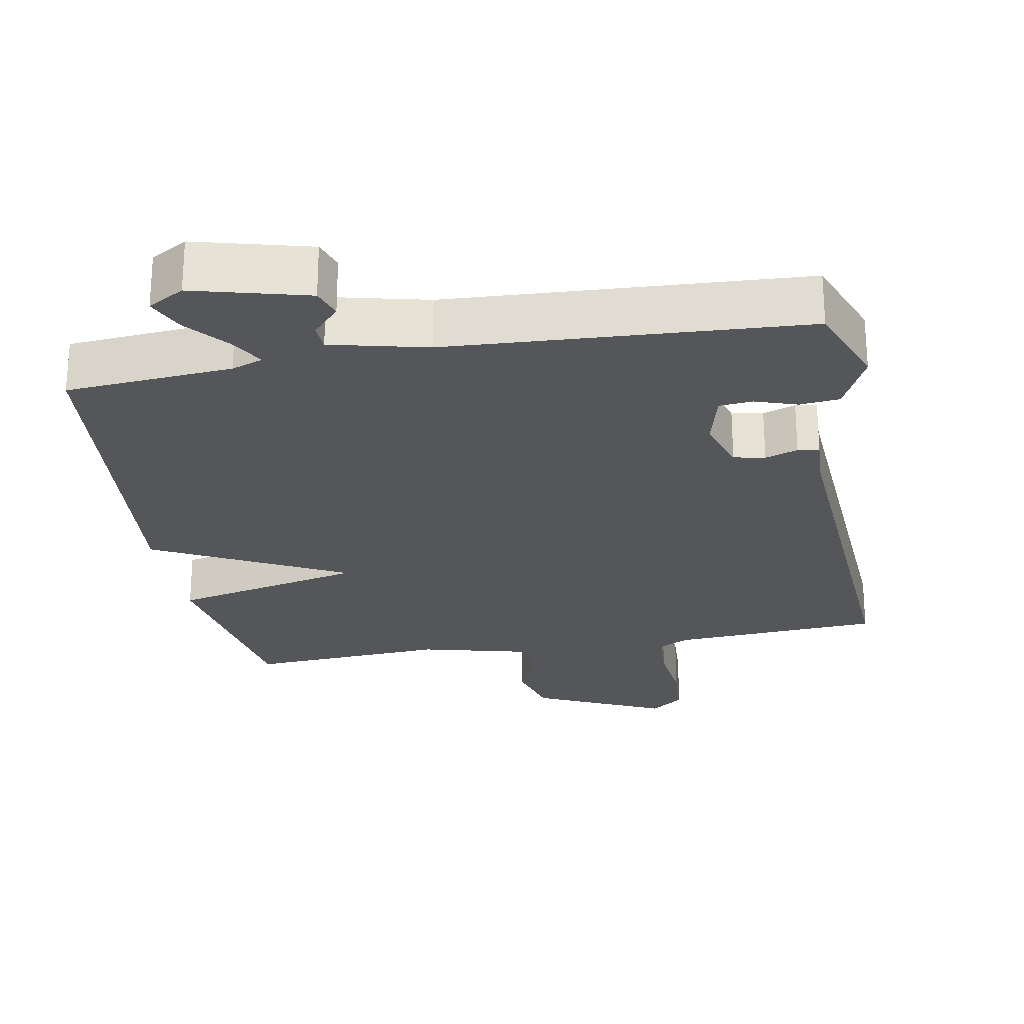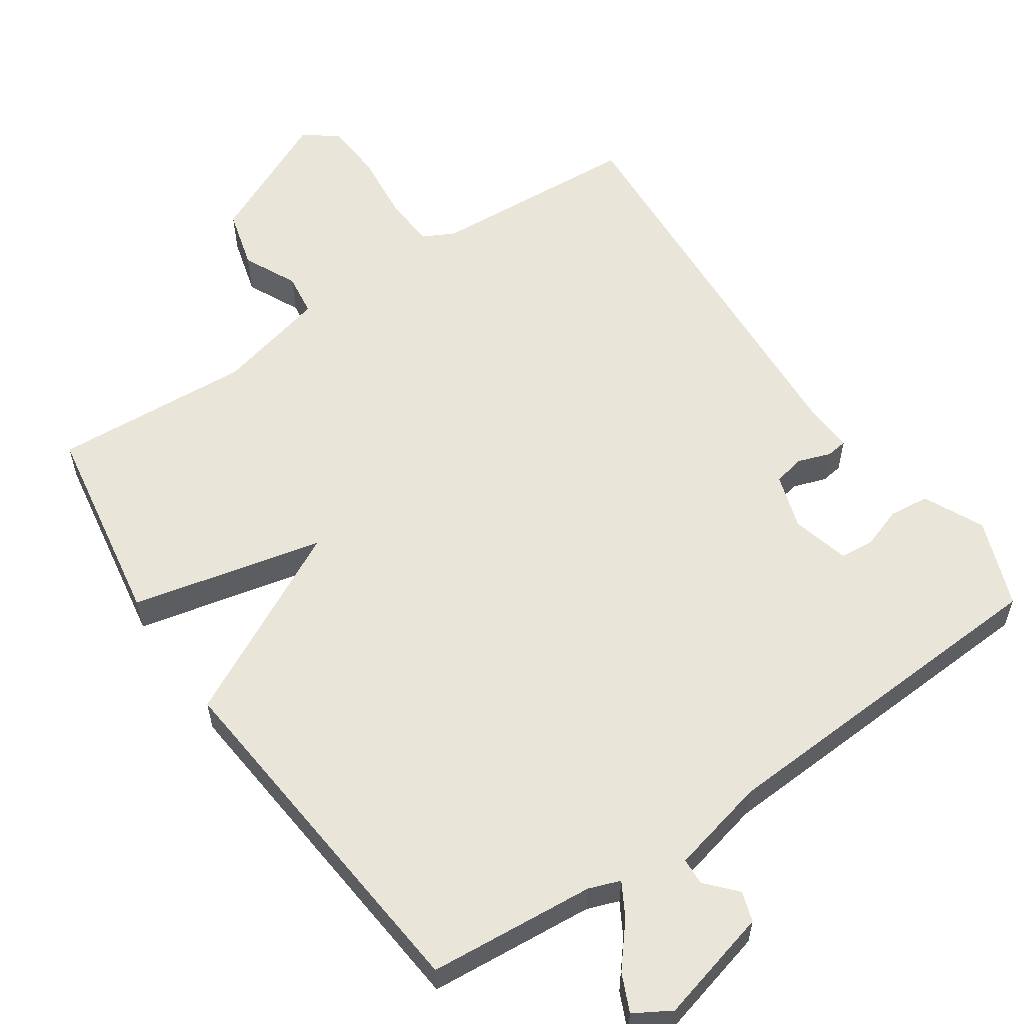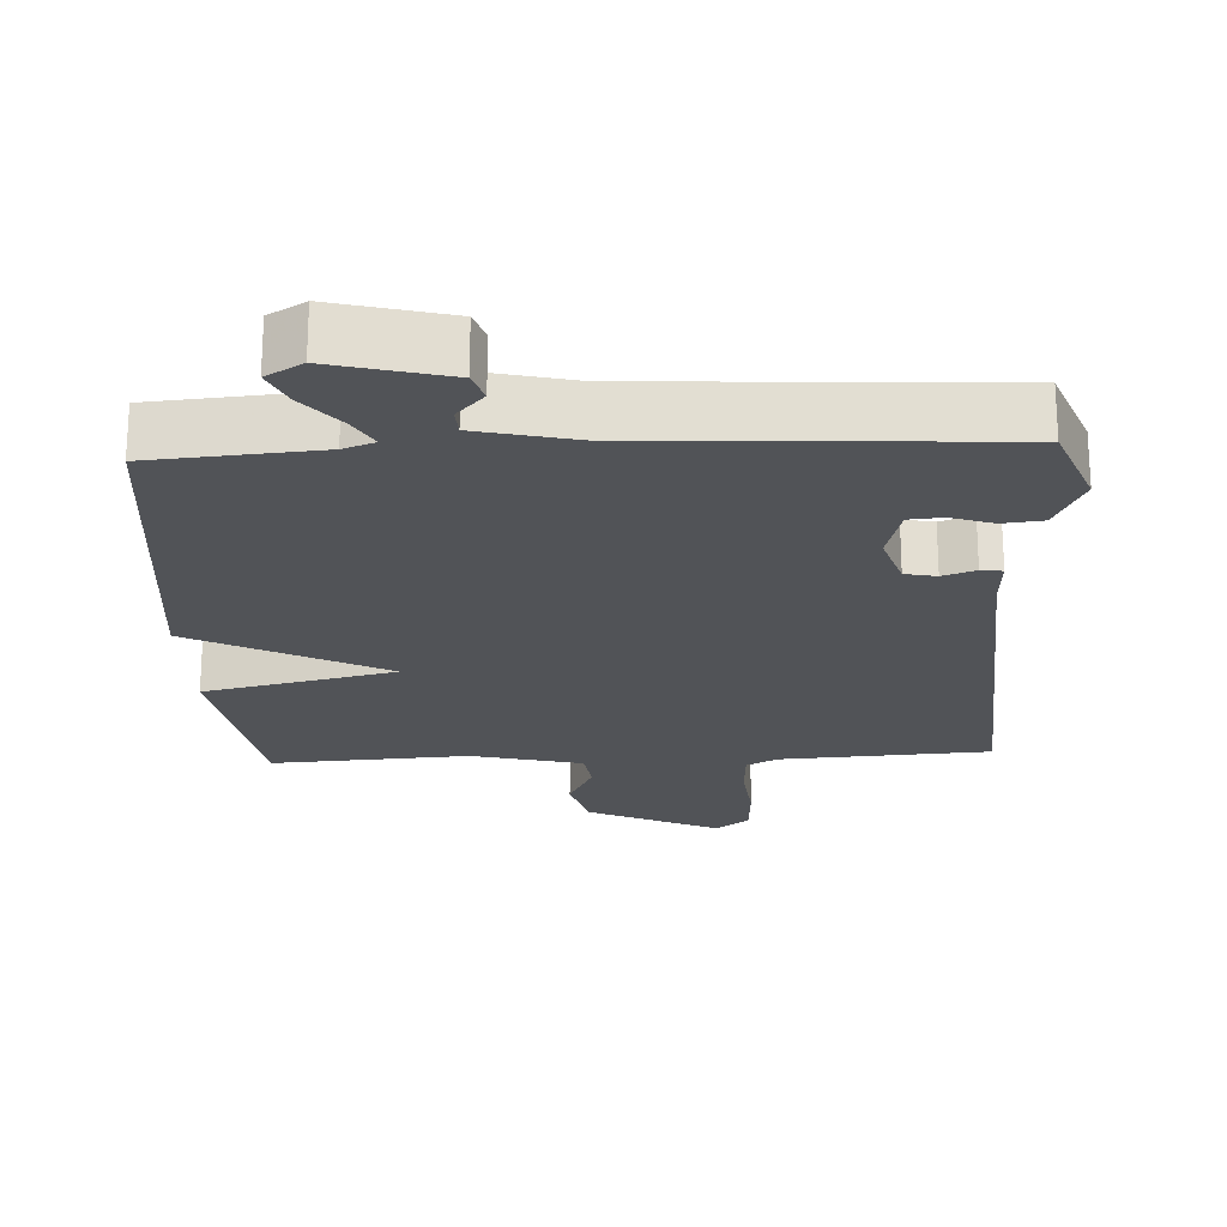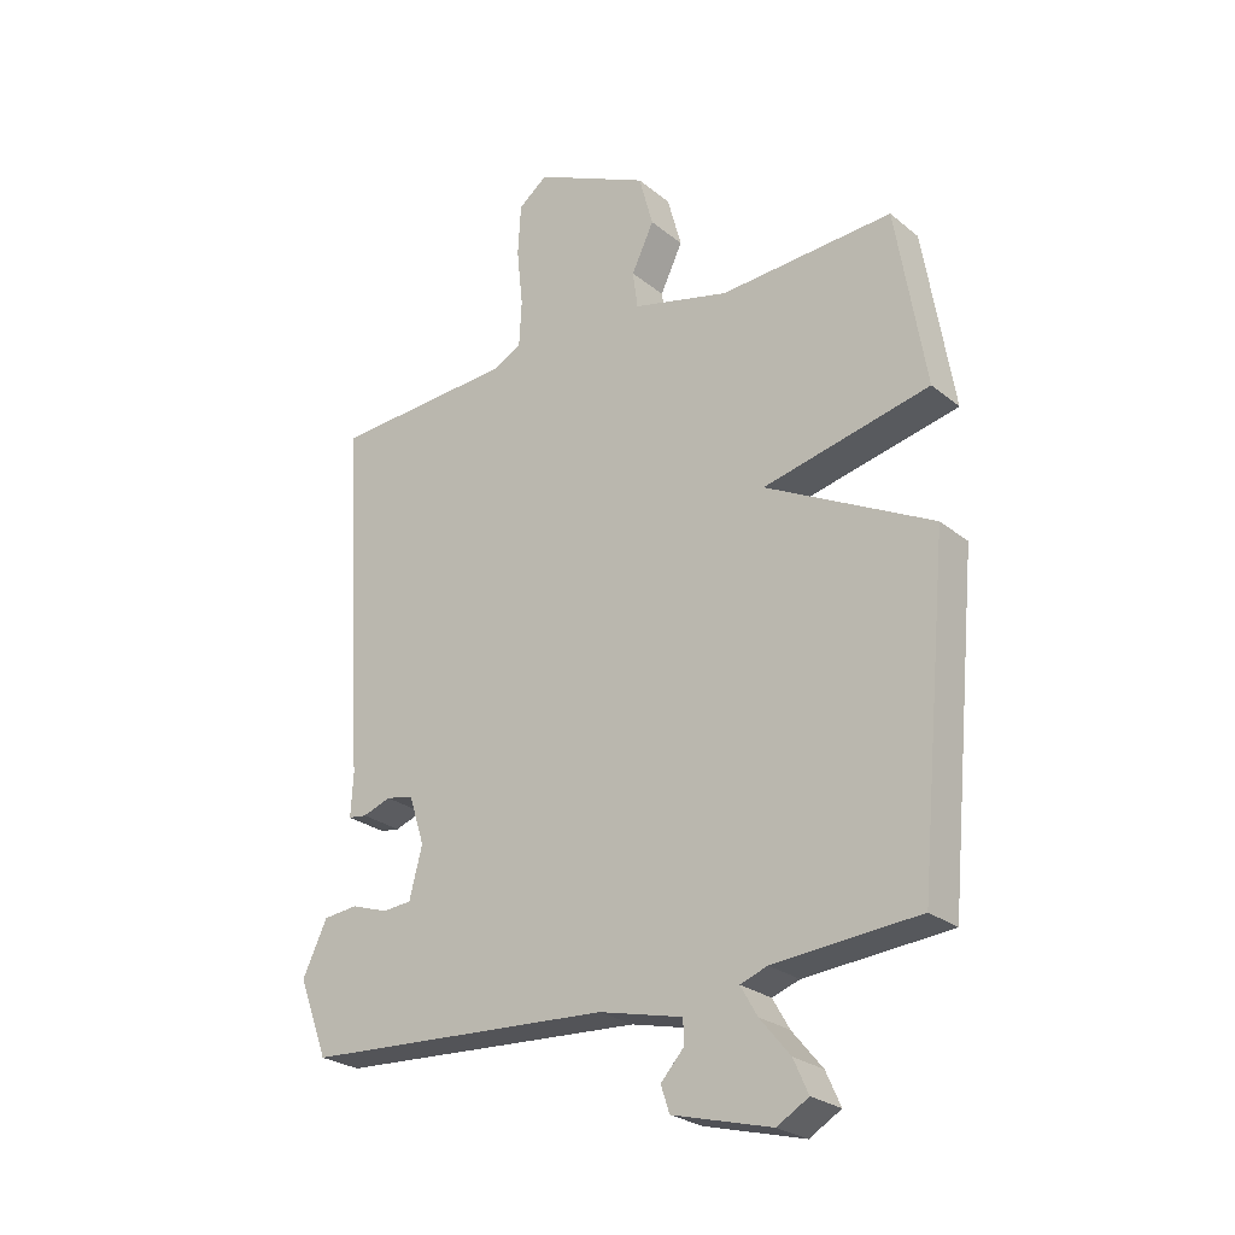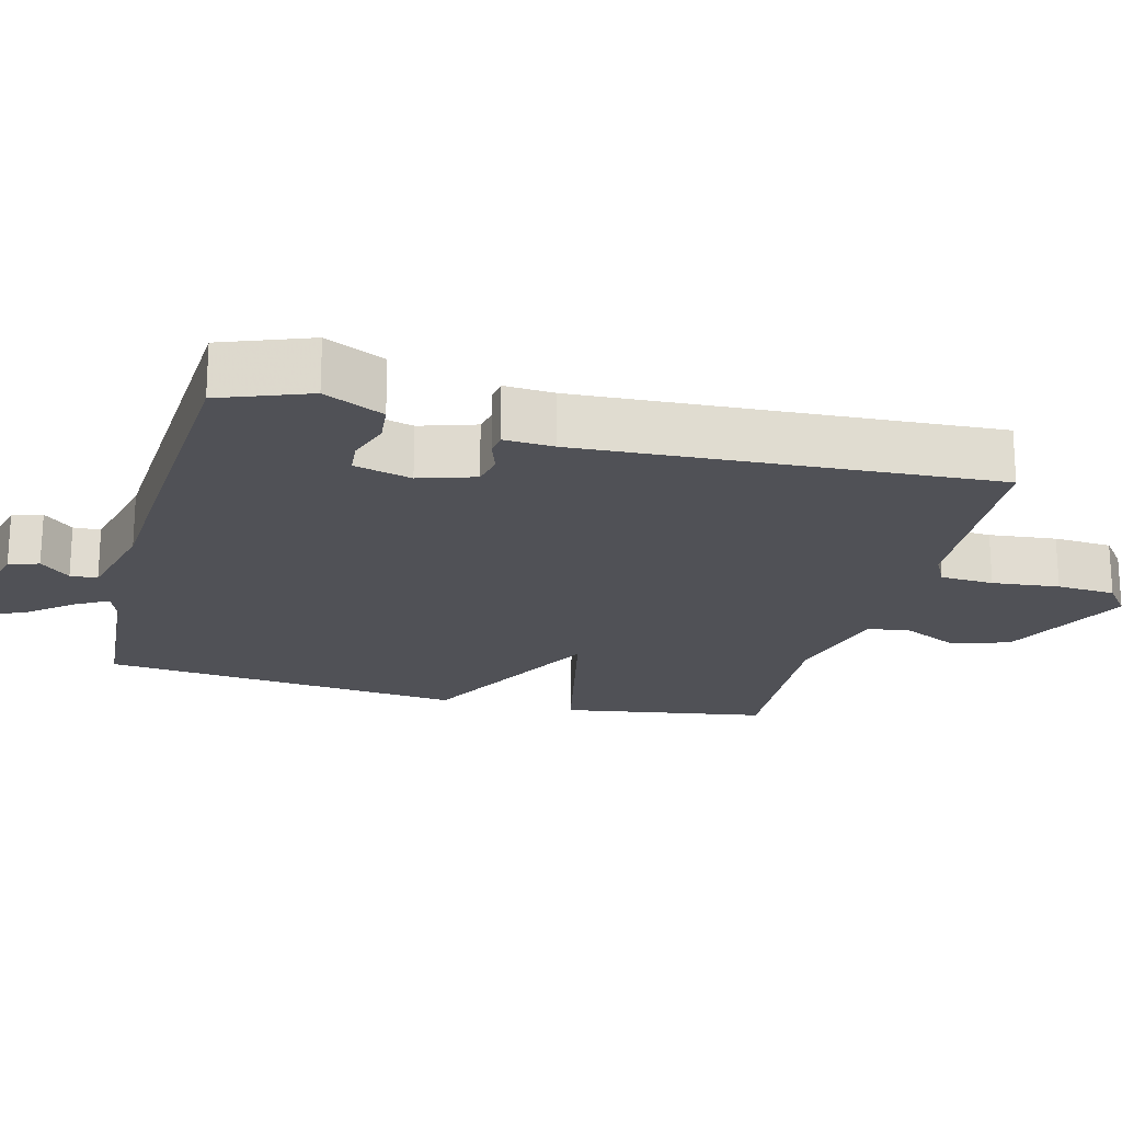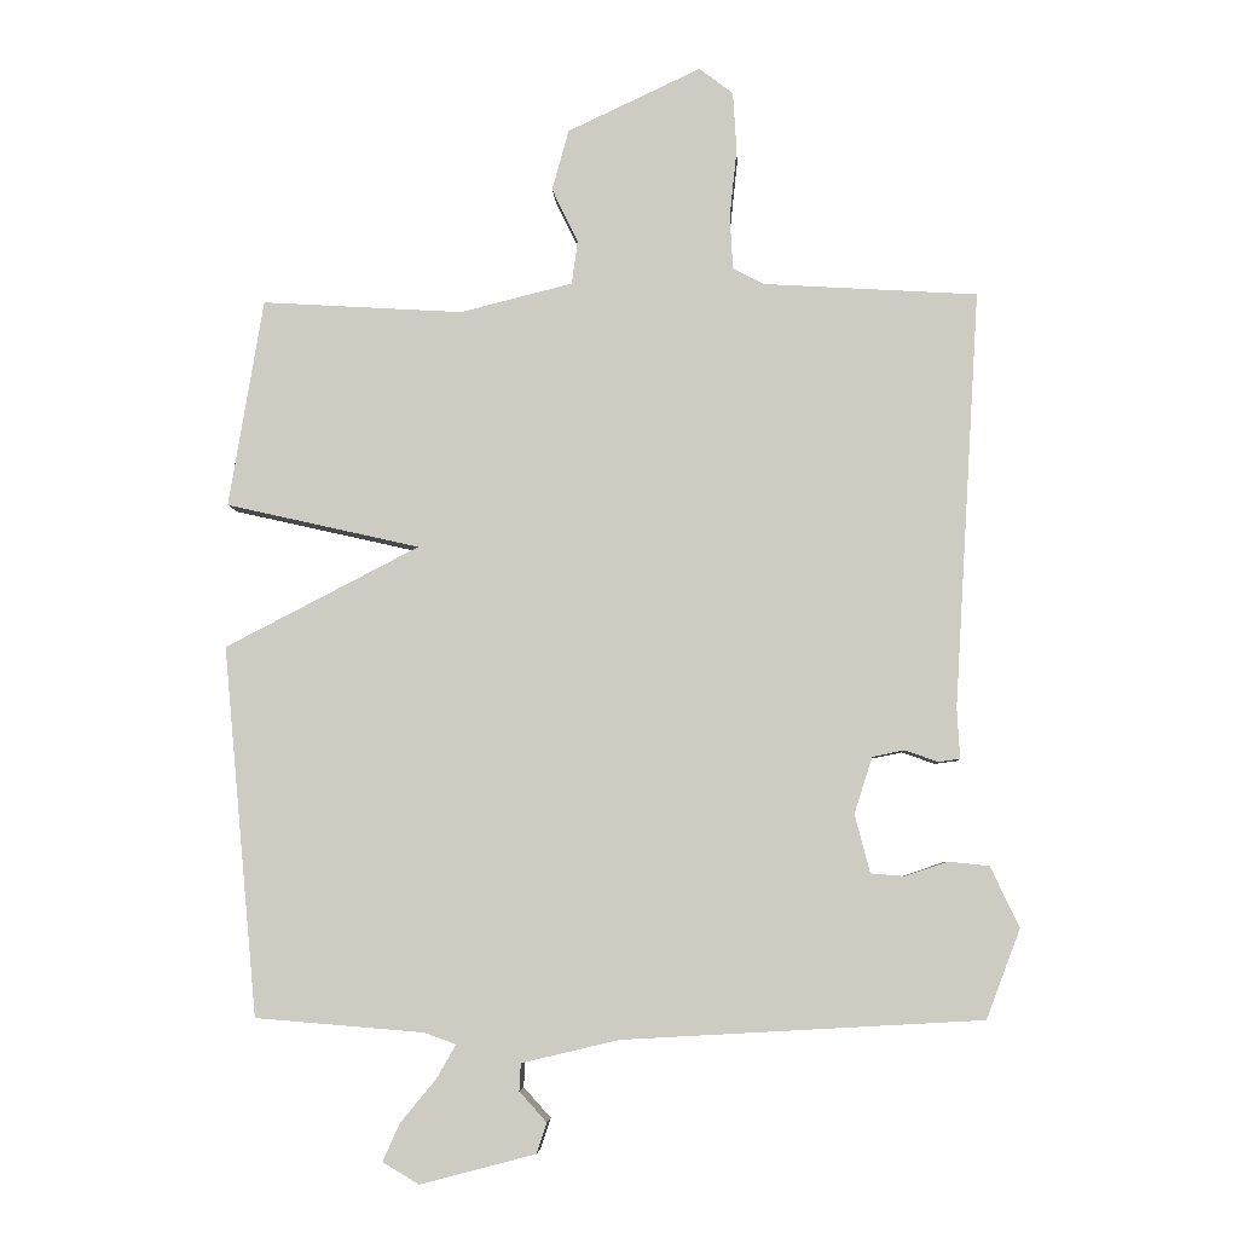
<metadata>
{"format":"obj","ext":"obj","renderer":"f3d","projection":"perspective","resolution":1024,"background":"white","views":[{"elev":-25.1,"azim":-169.7,"up":"+Y"},{"elev":58.0,"azim":145.7,"up":"+Y"},{"elev":-21.9,"azim":-177.2,"up":"+Y"},{"elev":-25.6,"azim":38.2,"up":"+Z"},{"elev":-20.5,"azim":-104.8,"up":"+Y"},{"elev":-5.5,"azim":-177.0,"up":"+Z"}]}
</metadata>
<code>
v 0.5 0.07 -0.5
v 0.266 0.07 -0.519
v 0.222 0.07 -0.535
v 0.249 0.07 -0.582
v 0.298 0.07 -0.641
v 0.322 0.07 -0.694
v 0.271 0.07 -0.724
v 0.111 0.07 -0.682
v 0.097 0.07 -0.64
v 0.135 0.07 -0.598
v 0.133 0.07 -0.56
v -0.002 0.07 -0.528
v -0.5 0.07 -0.5
v -0.547 0.07 -0.376
v -0.507 0.07 -0.292
v -0.451 0.07 -0.286
v -0.392 0.07 -0.306
v -0.345 0.07 -0.302
v -0.324 0.07 -0.221
v -0.349 0.07 -0.143
v -0.393 0.07 -0.134
v -0.439 0.07 -0.15
v -0.469 0.07 -0.146
v -0.465 0.07 -0.076
v -0.5 0.07 0.5
v -0.205 0.07 0.518
v -0.161 0.07 0.541
v -0.157 0.07 0.616
v -0.167 0.07 0.71
v -0.162 0.07 0.792
v -0.115 0.07 0.828
v 0.07 0.07 0.741
v 0.093 0.07 0.657
v 0.057 0.07 0.582
v 0.065 0.07 0.522
v 0.221 0.07 0.483
v 0.5 0.07 0.5
v 0.548 0.07 0.212
v 0.279 0.07 0.151
v 0.548 0.07 0.012
v 0.5 0 -0.5
v 0.266 0 -0.519
v 0.222 0 -0.535
v 0.249 0 -0.582
v 0.298 0 -0.641
v 0.322 0 -0.694
v 0.271 0 -0.724
v 0.111 0 -0.682
v 0.097 0 -0.64
v 0.135 0 -0.598
v 0.133 0 -0.56
v -0.002 0 -0.528
v -0.5 0 -0.5
v -0.547 0 -0.376
v -0.507 0 -0.292
v -0.451 0 -0.286
v -0.392 0 -0.306
v -0.345 0 -0.302
v -0.324 0 -0.221
v -0.349 0 -0.143
v -0.393 0 -0.134
v -0.439 0 -0.15
v -0.469 0 -0.146
v -0.465 0 -0.076
v -0.5 0 0.5
v -0.205 0 0.518
v -0.161 0 0.541
v -0.157 0 0.616
v -0.167 0 0.71
v -0.162 0 0.792
v -0.115 0 0.828
v 0.07 0 0.741
v 0.093 0 0.657
v 0.057 0 0.582
v 0.065 0 0.522
v 0.221 0 0.483
v 0.5 0 0.5
v 0.548 0 0.212
v 0.279 0 0.151
v 0.548 0 0.012
f 39 40 1 2
f 36 37 38 39
f 39 2 3
f 36 39 3
f 35 36 3
f 32 33 34
f 31 32 34
f 30 31 34
f 29 30 34
f 28 29 34
f 27 28 34 35
f 26 27 35 3
f 24 25 26
f 23 24 26
f 22 23 26
f 21 22 26
f 20 21 26
f 19 20 26 3
f 15 16 17
f 14 15 17
f 13 14 17
f 12 13 17
f 11 12 17 18
f 8 9 10
f 7 8 10
f 6 7 10
f 5 6 10
f 4 5 10
f 4 10 11
f 11 18 19
f 4 11 19
f 3 4 19
f 42 41 80 79
f 79 78 77 76
f 43 42 79
f 43 79 76
f 43 76 75
f 74 73 72
f 74 72 71
f 74 71 70
f 74 70 69
f 74 69 68
f 75 74 68 67
f 43 75 67 66
f 66 65 64
f 66 64 63
f 66 63 62
f 66 62 61
f 66 61 60
f 43 66 60 59
f 57 56 55
f 57 55 54
f 57 54 53
f 57 53 52
f 58 57 52 51
f 50 49 48
f 50 48 47
f 50 47 46
f 50 46 45
f 50 45 44
f 51 50 44
f 59 58 51
f 59 51 44
f 59 44 43
f 1 41 42 2
f 2 42 43 3
f 3 43 44 4
f 4 44 45 5
f 5 45 46 6
f 6 46 47 7
f 7 47 48 8
f 8 48 49 9
f 9 49 50 10
f 10 50 51 11
f 11 51 52 12
f 12 52 53 13
f 13 53 54 14
f 14 54 55 15
f 15 55 56 16
f 16 56 57 17
f 17 57 58 18
f 18 58 59 19
f 19 59 60 20
f 20 60 61 21
f 21 61 62 22
f 22 62 63 23
f 23 63 64 24
f 24 64 65 25
f 25 65 66 26
f 26 66 67 27
f 27 67 68 28
f 28 68 69 29
f 29 69 70 30
f 30 70 71 31
f 31 71 72 32
f 32 72 73 33
f 33 73 74 34
f 34 74 75 35
f 35 75 76 36
f 36 76 77 37
f 37 77 78 38
f 38 78 79 39
f 39 79 80 40
f 40 80 41 1

</code>
